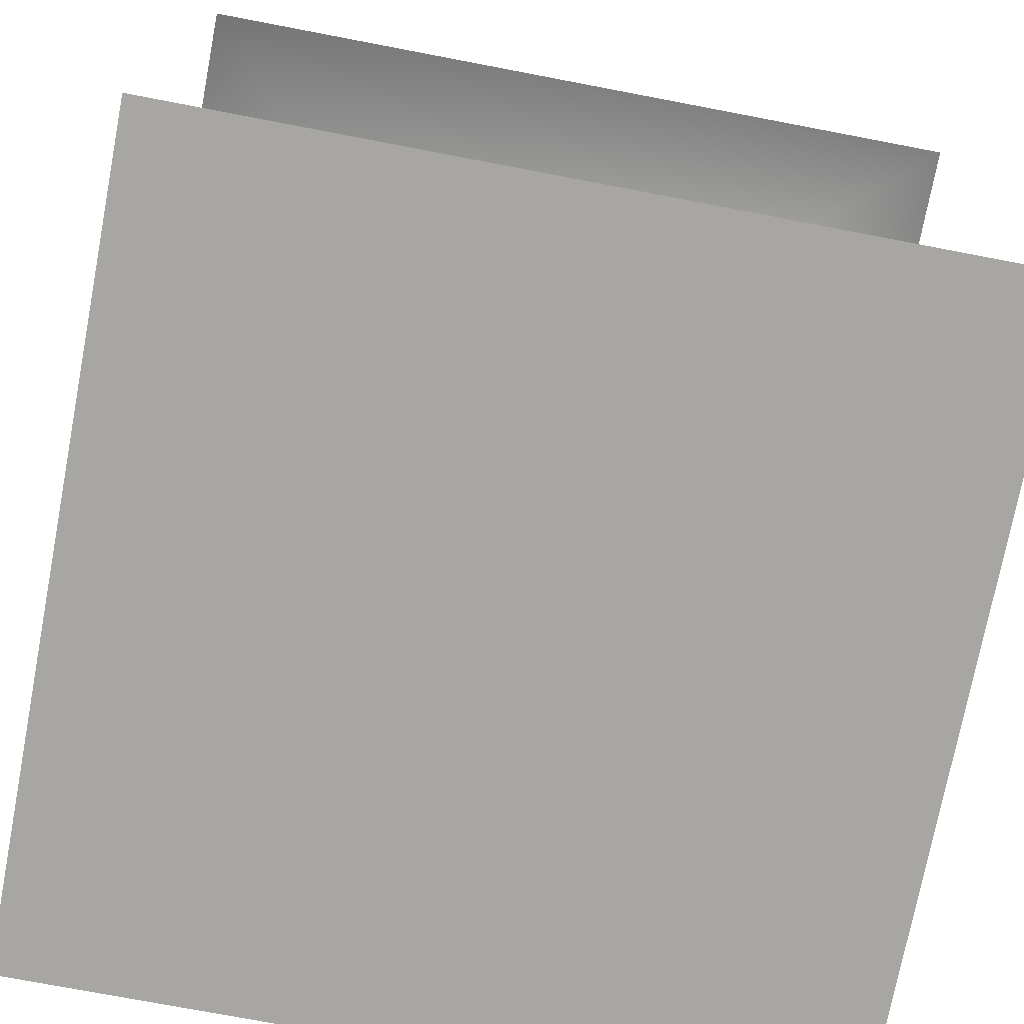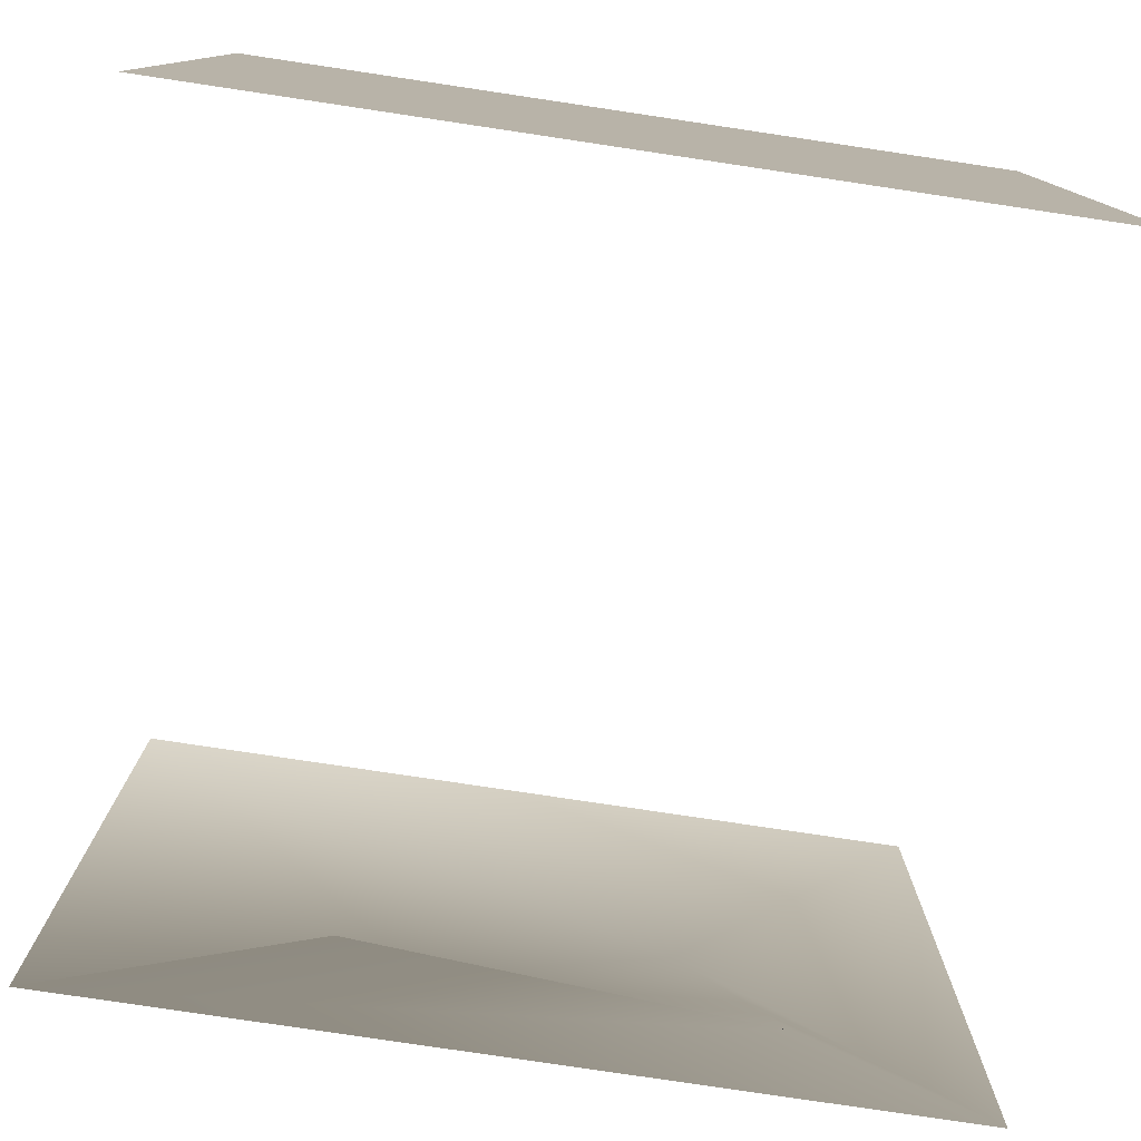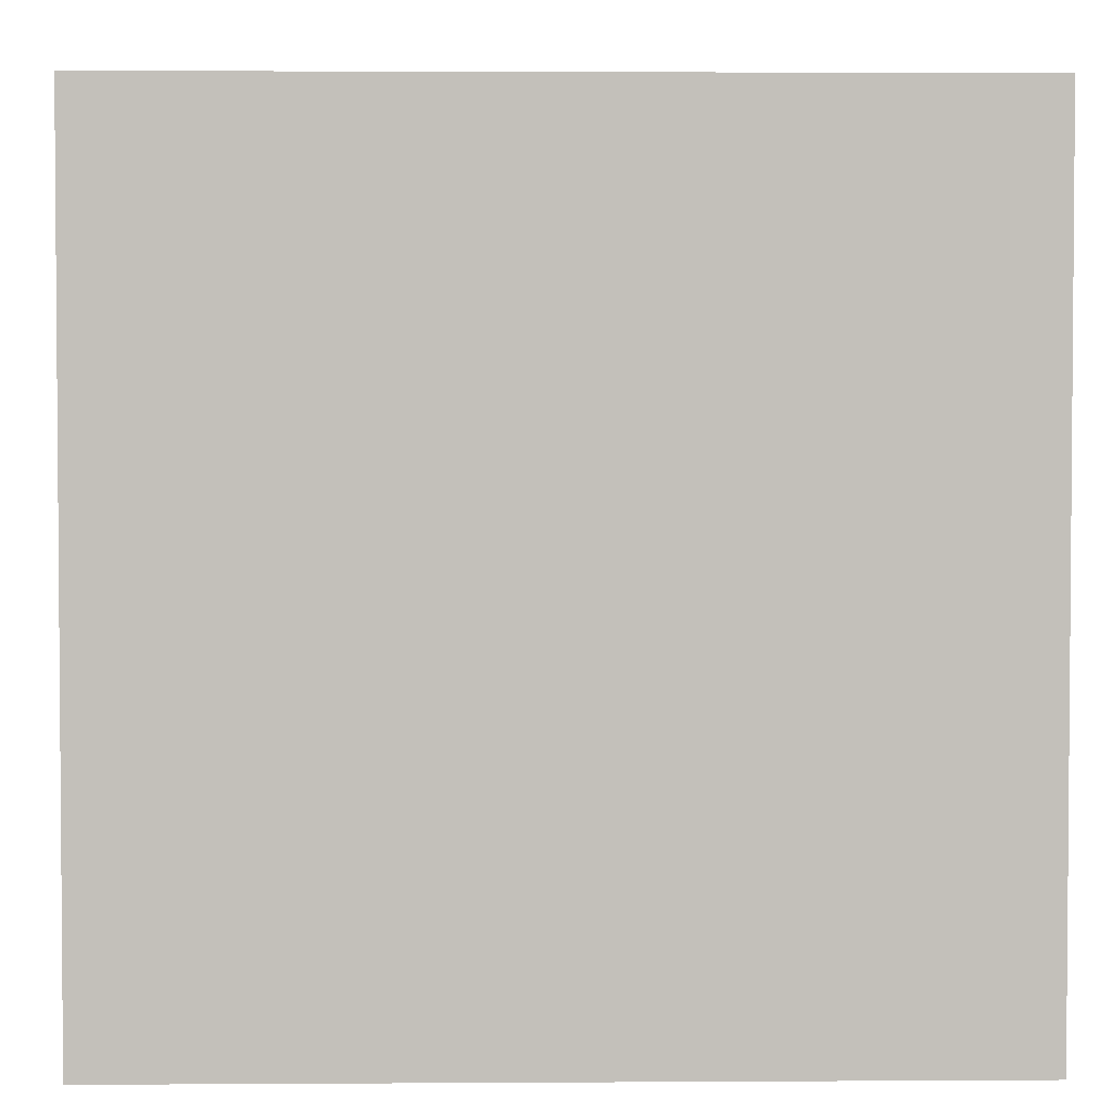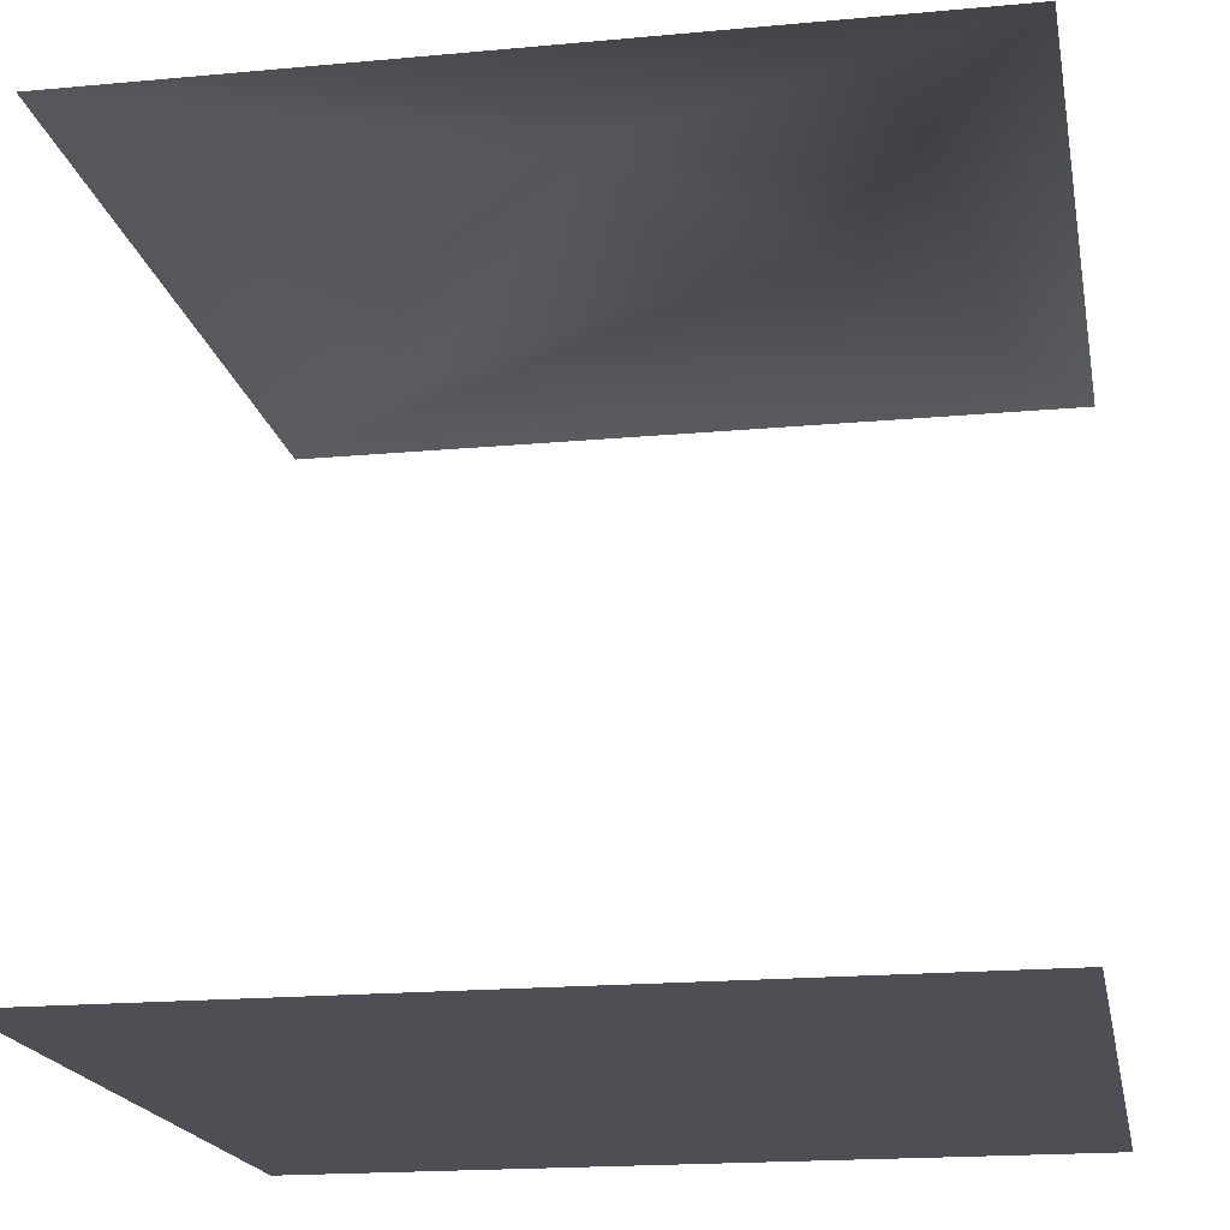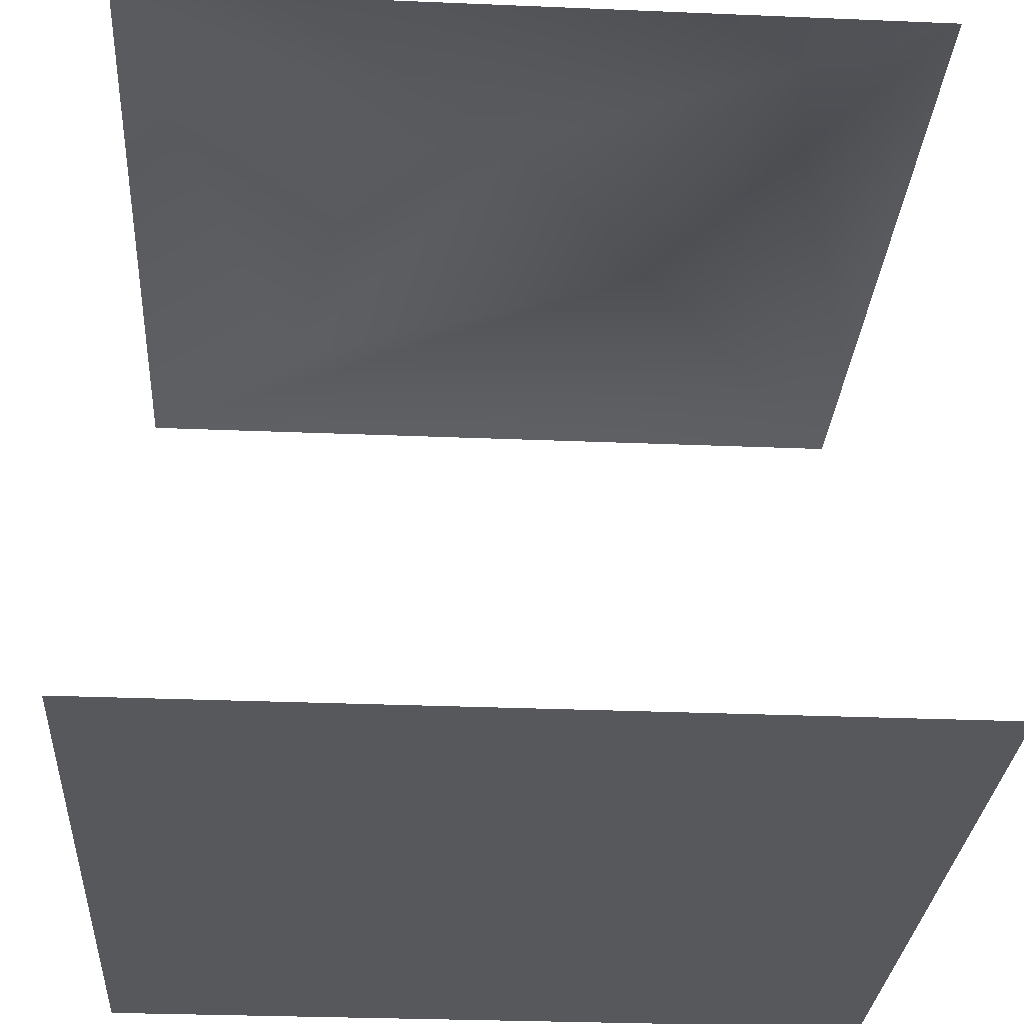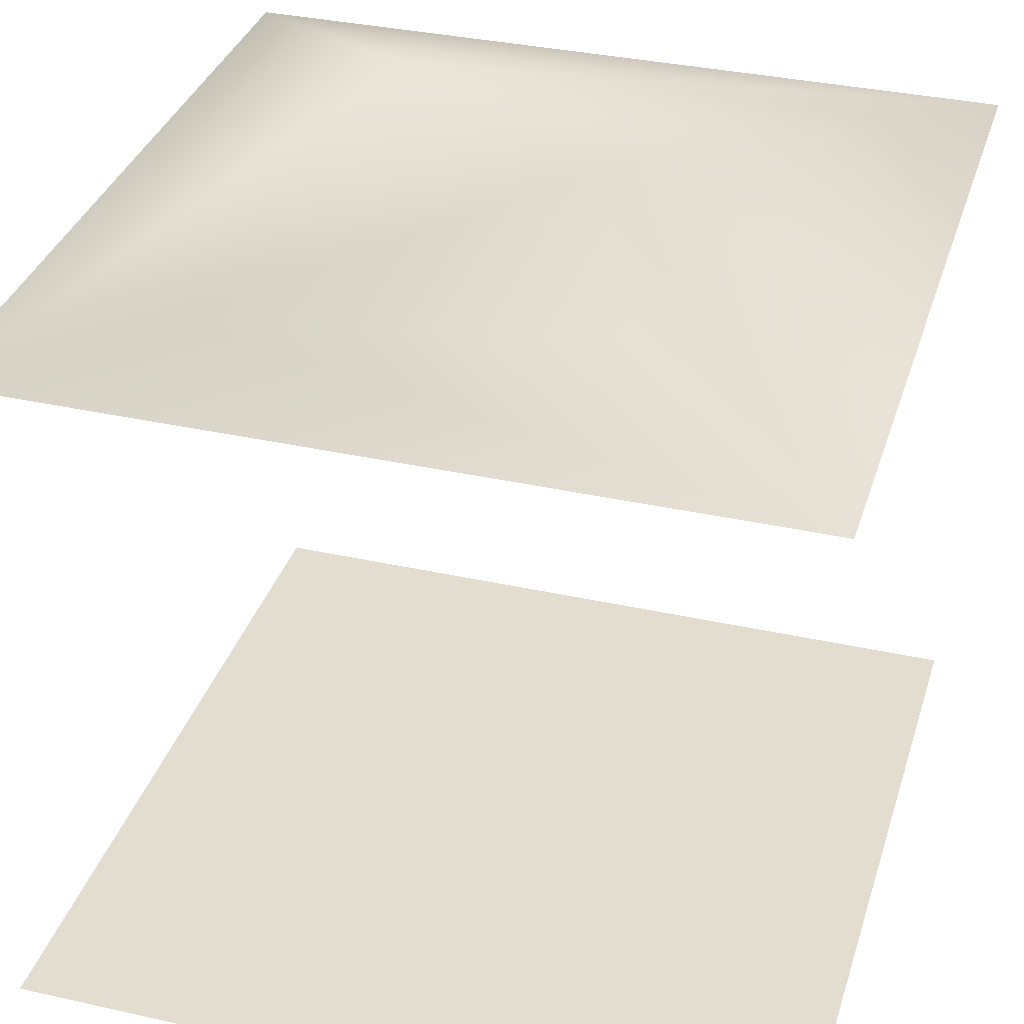
<metadata>
{"format":"obj","ext":"obj","renderer":"f3d","projection":"perspective","resolution":1024,"background":"white","views":[{"elev":-74.3,"azim":-10.8,"up":"+Y"},{"elev":-79.1,"azim":-8.5,"up":"+Z"},{"elev":2.9,"azim":-1.2,"up":"+Z"},{"elev":-18.4,"azim":-79.8,"up":"+Y"},{"elev":-28.8,"azim":-93.6,"up":"+Y"},{"elev":34.8,"azim":-163.4,"up":"+Y"}]}
</metadata>
<code>
g default
v -3.35 0 -0.5
v -2.35 0 -0.5
v -3.05 0 0.1
v -2.65 0 0.2
v -2.75 0 -0.2
v -3.35 0 0.5
v -2.35 0 0.5
v -3.35 0.9 0.5
v -2.35 0.9 0.5
v -3.35 0.9 -0.5
v -2.35 0.9 -0.5
v -3.05 0.9 -0.2
v -2.55 0.9 -0.3
v -2.65 1 0.2
v -2.95 1 0
g stile005
f 2 4 7
f 6 3 1
f 1 5 2
f 4 3 6 7
f 5 3 4
f 1 3 5
f 2 5 4
f 15 8 10 12
f 13 12 10 11
f 8 15 14 9
f 14 13 11 9
f 15 12 13
f 14 15 13

</code>
